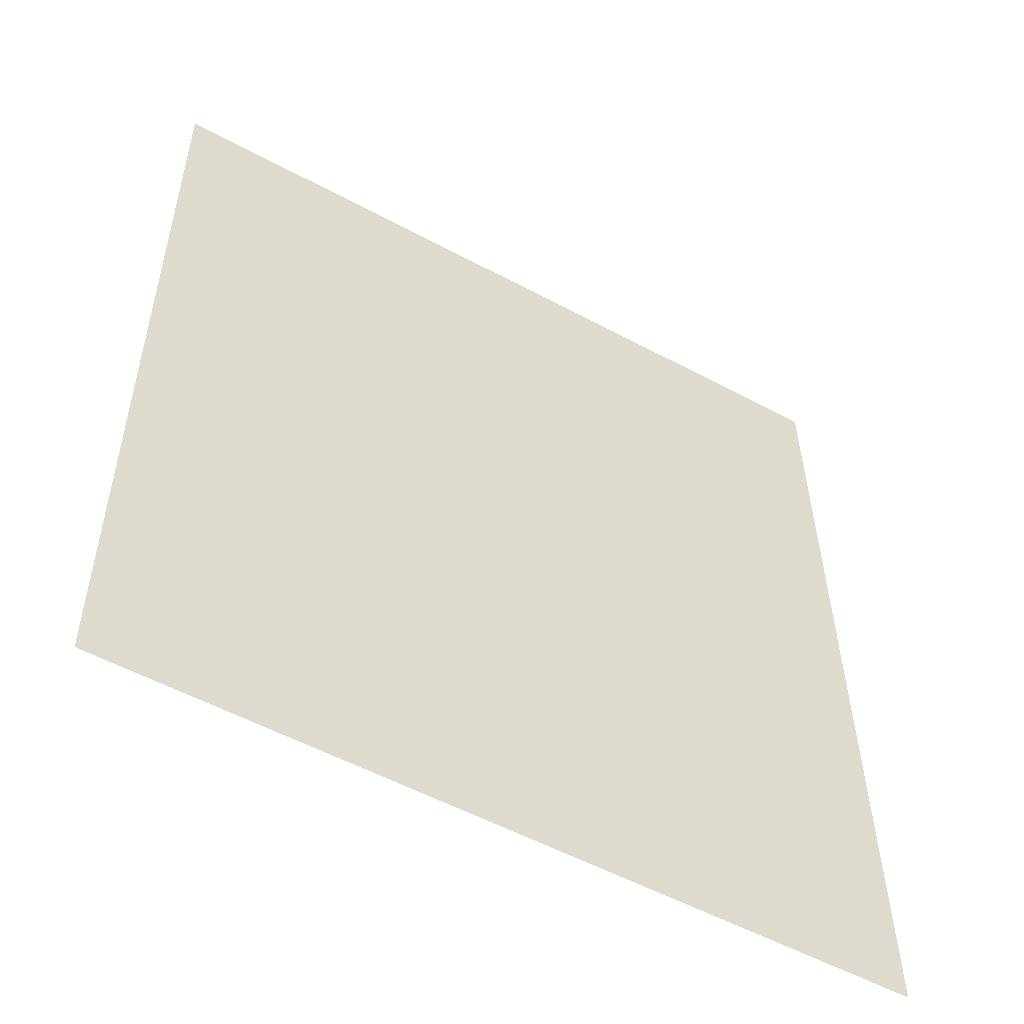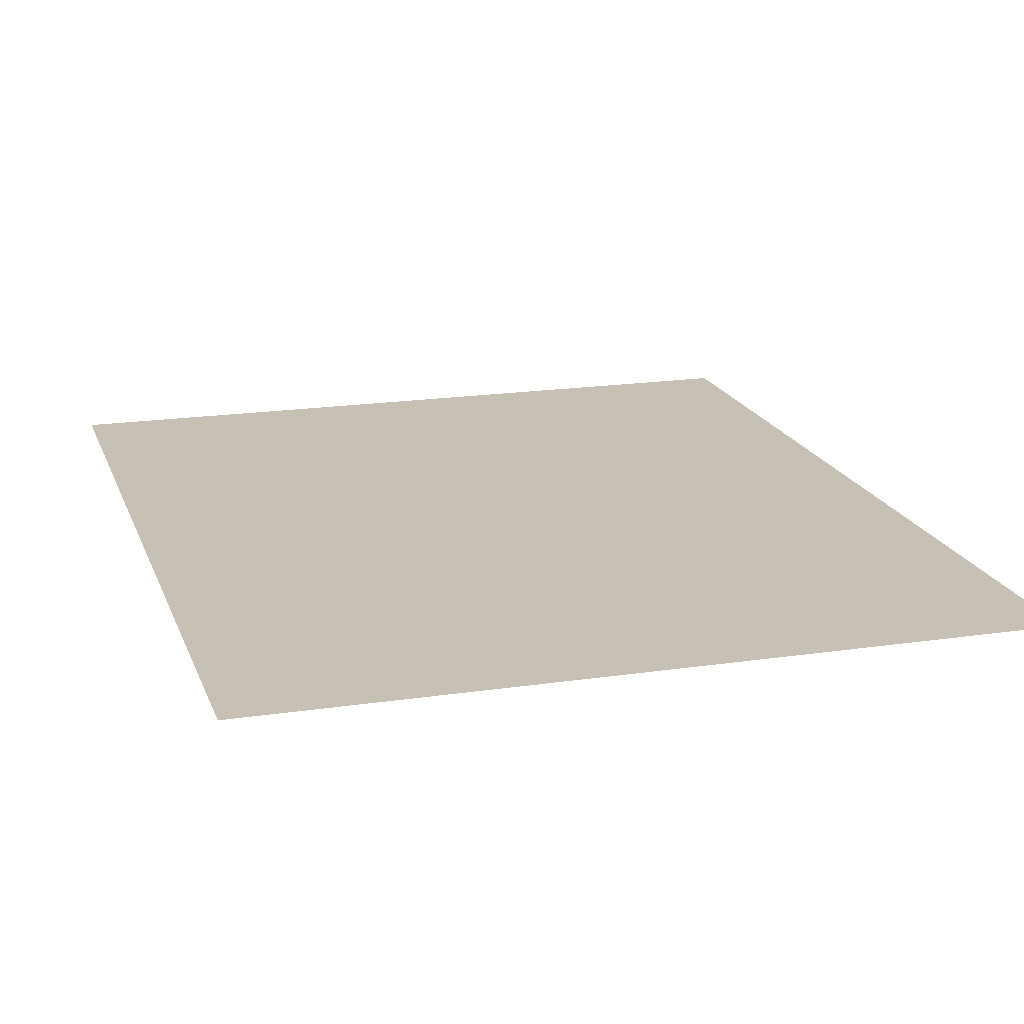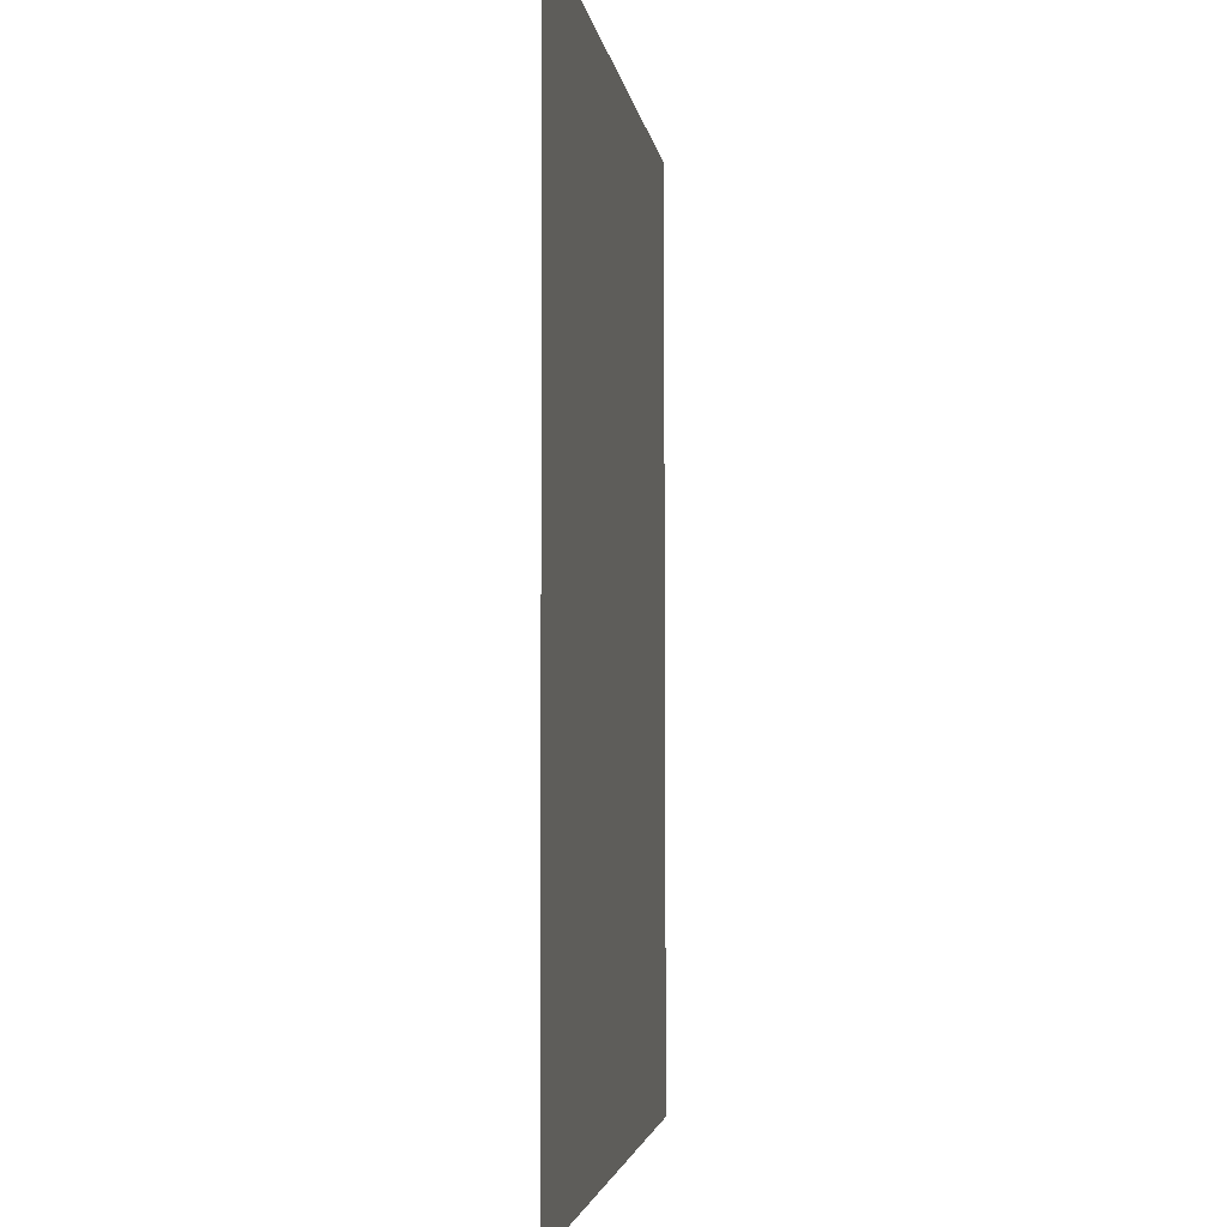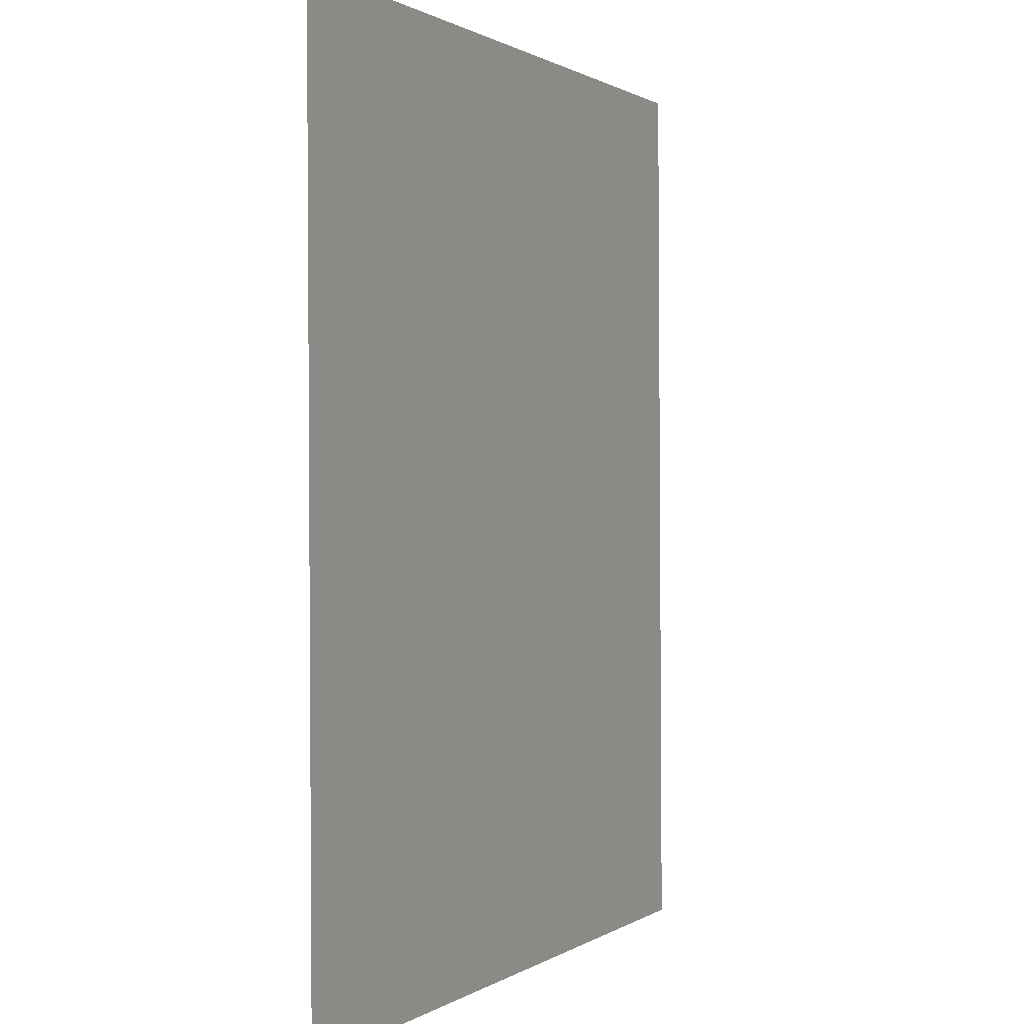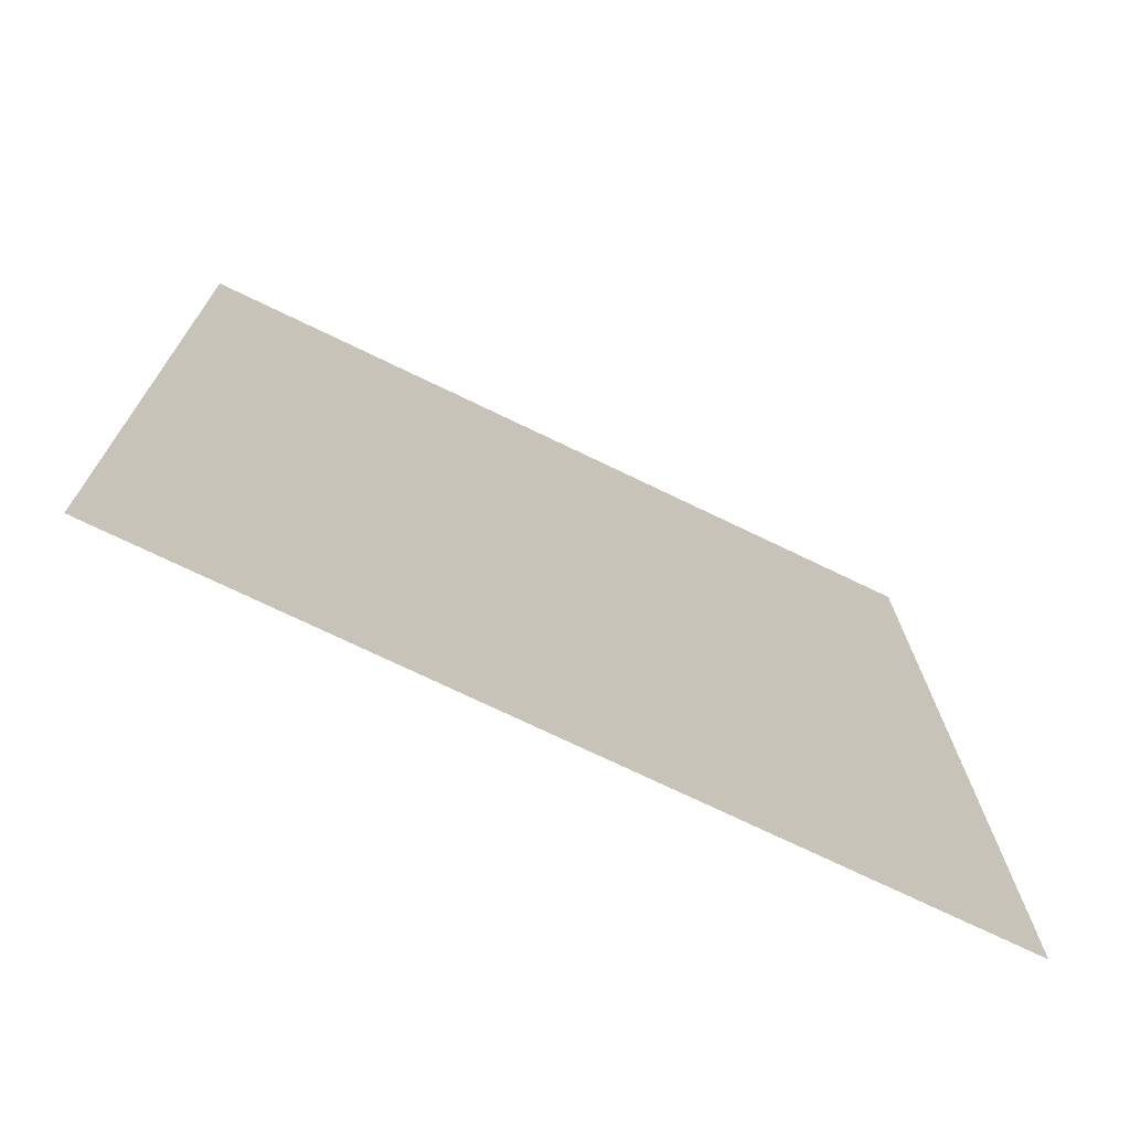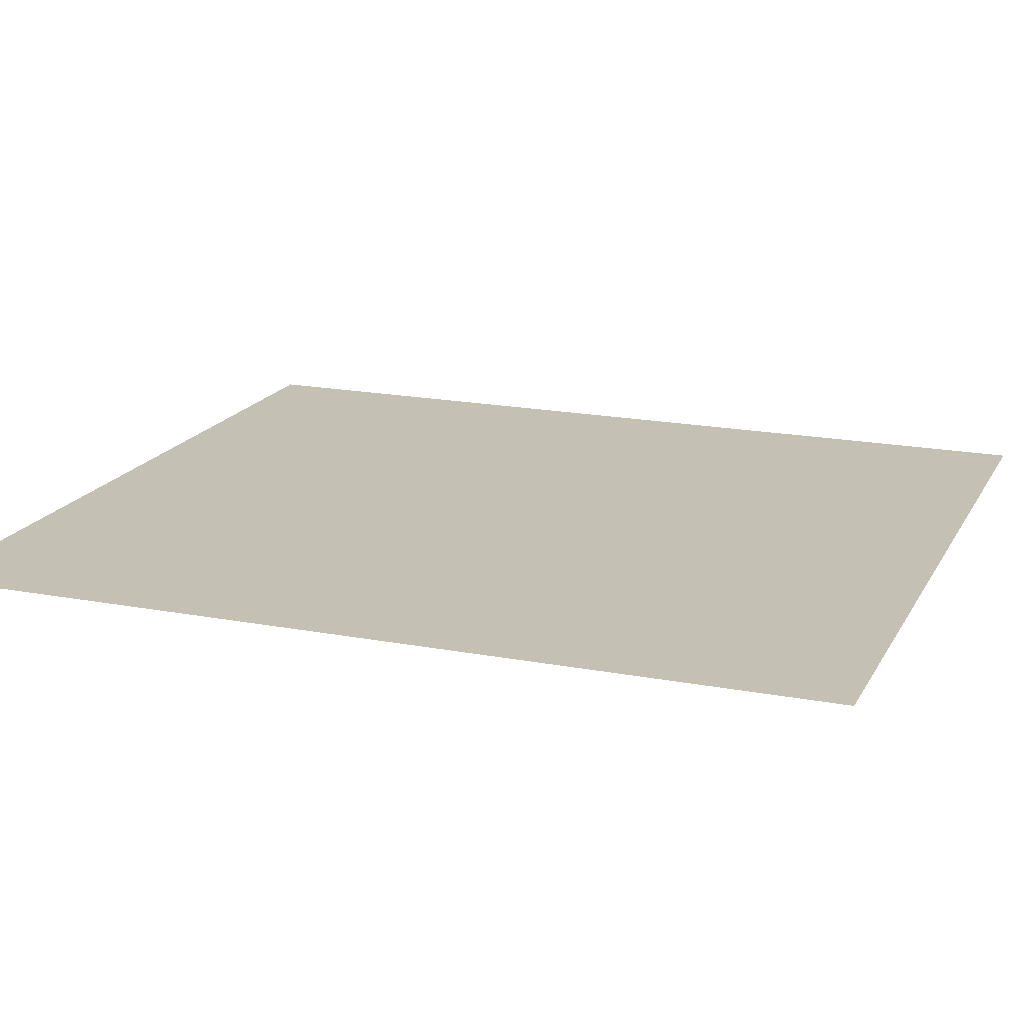
<metadata>
{"format":"obj","ext":"obj","renderer":"f3d","projection":"perspective","resolution":1024,"background":"white","views":[{"elev":-54.8,"azim":-29.6,"up":"+Y"},{"elev":18.6,"azim":164.0,"up":"+Z"},{"elev":-3.1,"azim":-82.8,"up":"+Y"},{"elev":0.8,"azim":-64.7,"up":"+Y"},{"elev":-73.9,"azim":-25.7,"up":"+Y"},{"elev":18.2,"azim":110.9,"up":"+Z"}]}
</metadata>
<code>
g m_Sushi_06
v 0.01137 0.01343 1.359e-11
v 0.01174 -0.01348 1.359e-11
v -0.01156 -0.01348 1.359e-11
v -0.01174 0.01348 1.359e-11
g m_Sushi_06_0
f 3 2 1
f 4 3 1

</code>
